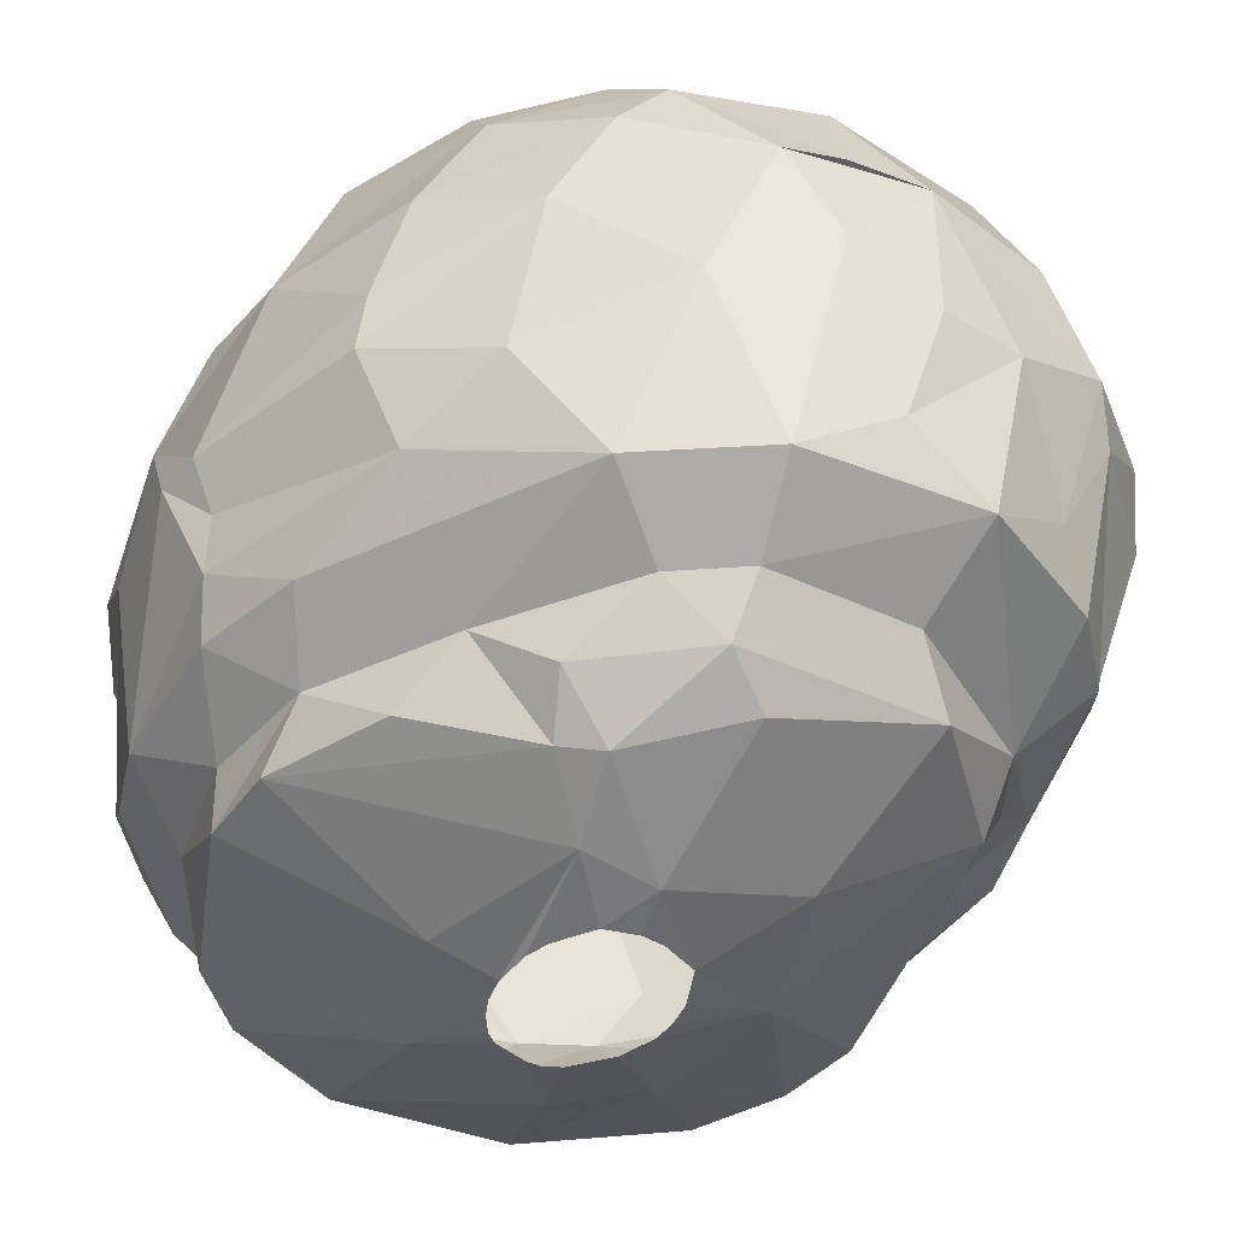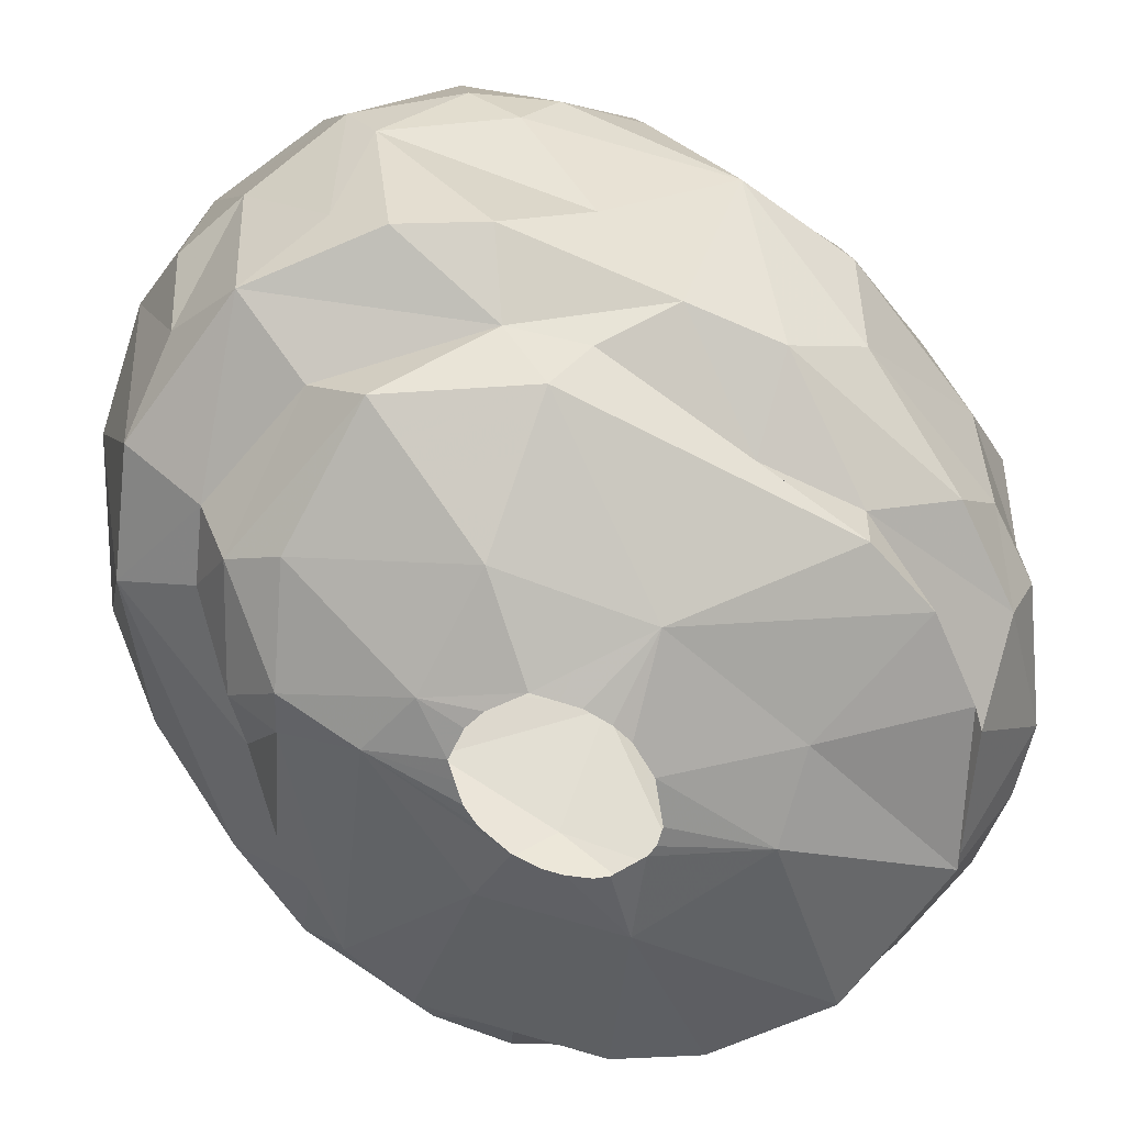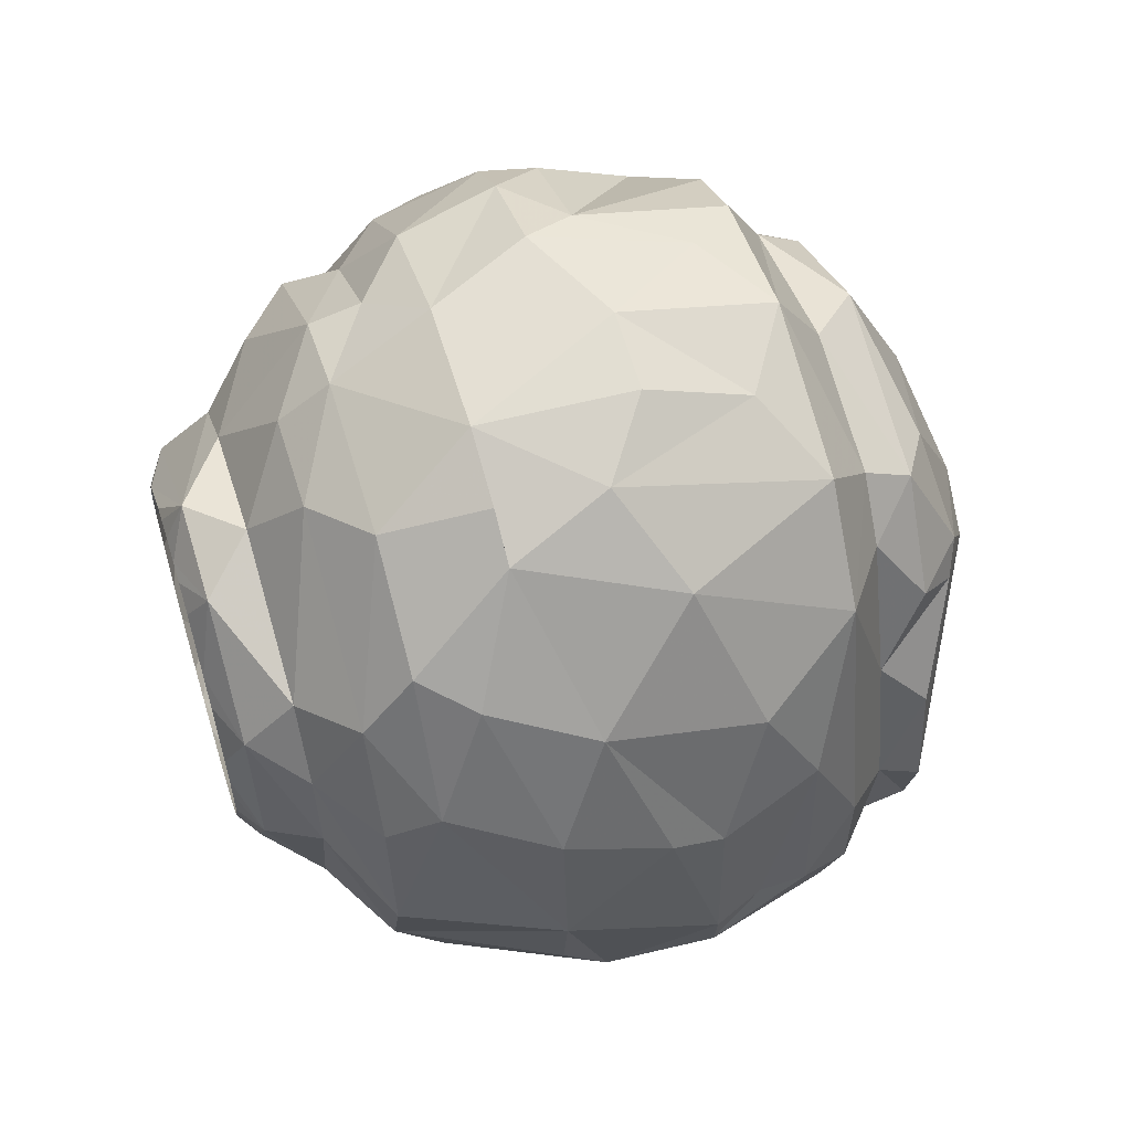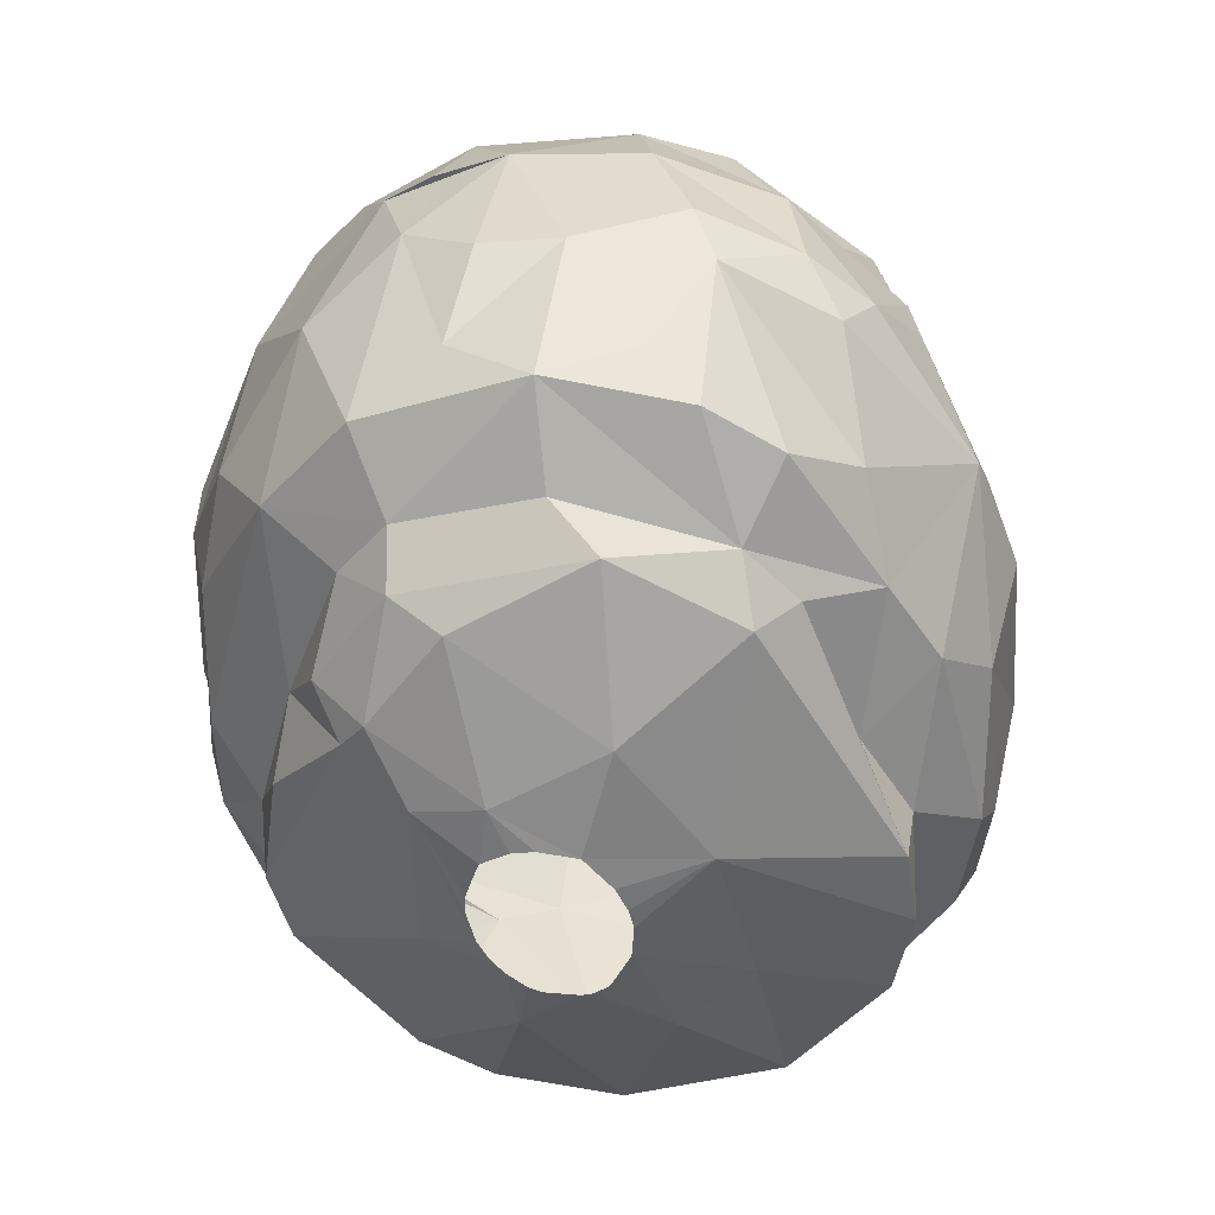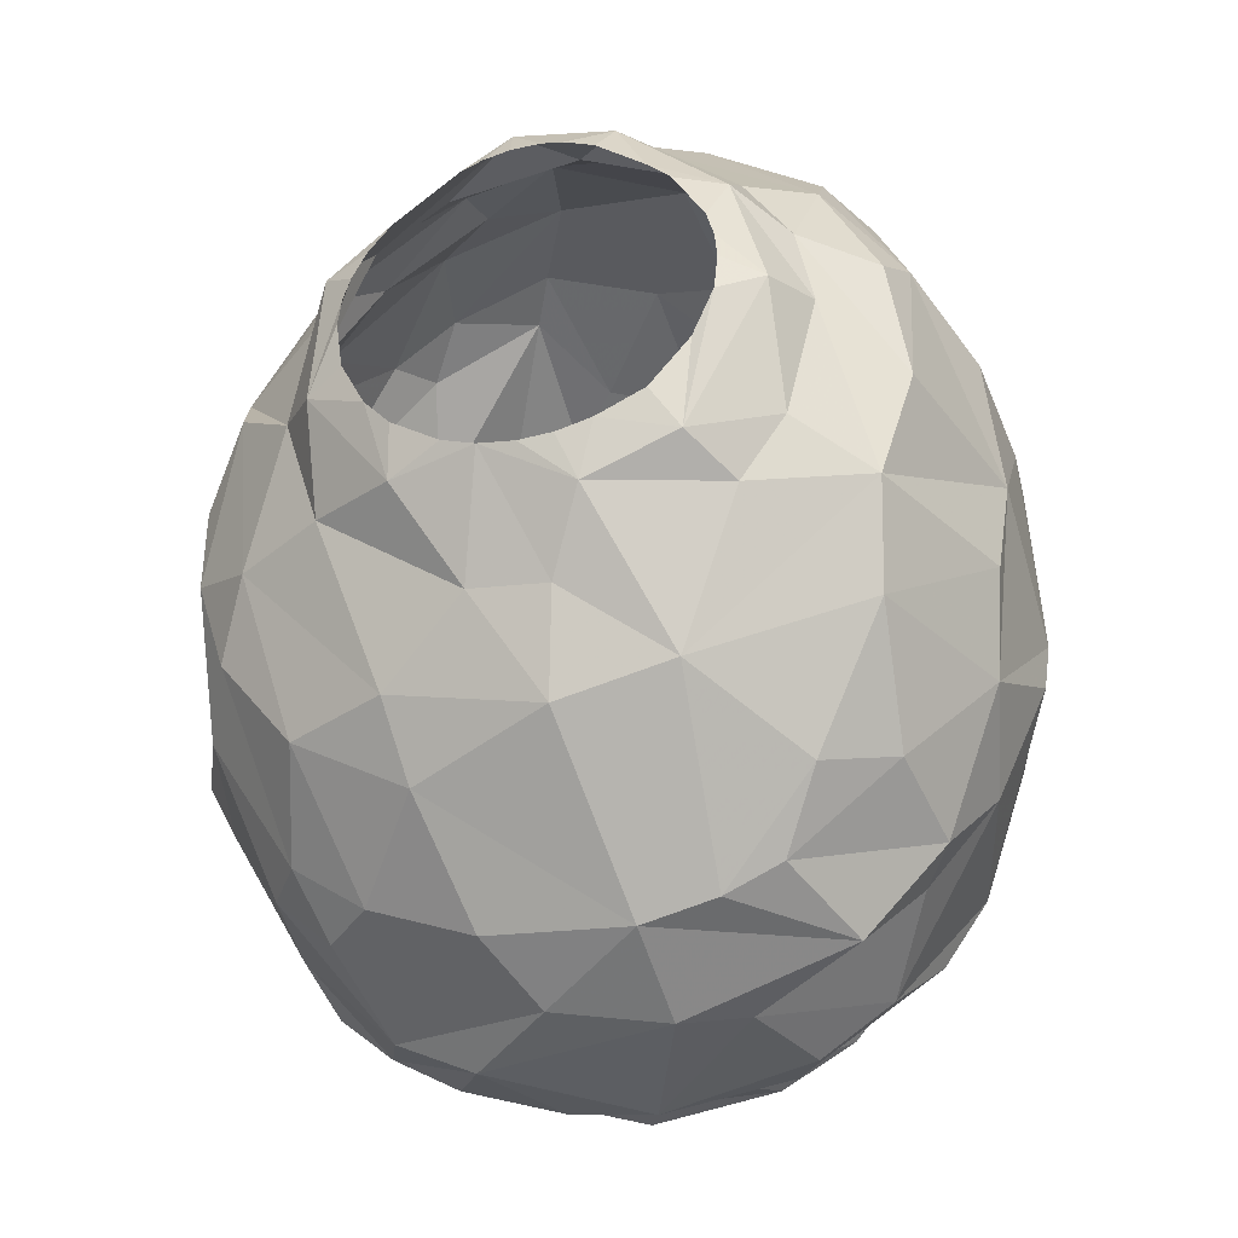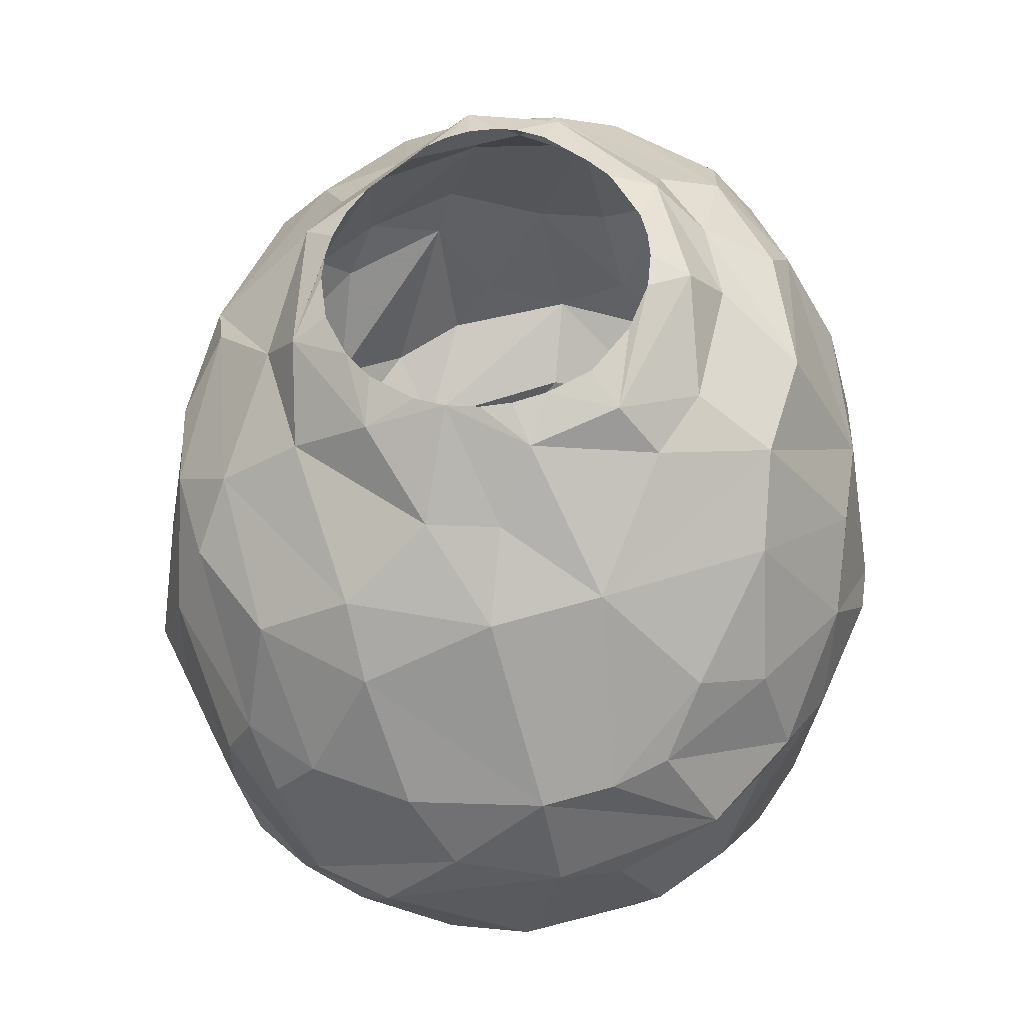
<metadata>
{"format":"obj","ext":"obj","renderer":"f3d","projection":"perspective","resolution":1024,"background":"white","views":[{"elev":-41.6,"azim":133.6,"up":"+Z"},{"elev":-65.4,"azim":-147.0,"up":"+Z"},{"elev":58.0,"azim":72.8,"up":"+Y"},{"elev":42.5,"azim":-174.9,"up":"+Y"},{"elev":-38.4,"azim":14.4,"up":"+Y"},{"elev":-31.3,"azim":6.6,"up":"+Y"}]}
</metadata>
<code>
v 172.9 54.65 247.2
v 173.1 52.43 248.7
v 173.3 56.13 249.6
v 173.4 60 247.2
v 173.4 53.43 244.2
v 173.7 50.95 244.2
v 173.8 50.8 246.9
v 173.9 54.64 242.7
v 173.9 50.62 248.7
v 173.9 58.88 244.2
v 174 59.07 251.7
v 174.3 51.59 251.7
v 174.3 51.21 242.7
v 174.7 63.41 247.2
v 174.8 54.52 254.7
v 174.8 57.08 254.7
v 175 48.35 245.7
v 175.4 60.53 242.7
v 175.6 53.73 239.7
v 175.6 51.78 254.7
v 175.7 47.24 244.2
v 175.7 60.8 254.7
v 175.8 56.33 241.2
v 175.9 61.99 253.2
v 175.9 47.32 250.2
v 175.9 56.21 239.7
v 176 50.96 239.7
v 176.2 58.8 256.2
v 176.3 65.19 250.2
v 176.5 49.48 241.2
v 176.6 53.44 256.2
v 176.7 65.07 251.7
v 176.8 47.24 251.7
v 176.9 62.9 242.7
v 177.2 45.79 244.2
v 177.4 58.93 241.2
v 177.5 45.76 250.2
v 177.7 67.27 248.7
v 177.7 64.4 254.7
v 177.7 48.96 254.7
v 177.7 65.53 244.2
v 178.1 56.94 257.7
v 178.3 44.42 247.2
v 178.5 67.82 247.2
v 178.7 47.16 239.7
v 178.9 65.96 253.2
v 178.9 45.68 251.7
v 179.1 63.59 241.2
v 179.1 53.49 257.7
v 179.2 44.56 244.2
v 179.2 56.27 259.2
v 179.4 64.44 256.2
v 179.5 60.41 259.2
v 179.5 68.74 248.7
v 179.7 67.08 242.7
v 179.7 53 238.2
v 180 45.86 241.2
v 180.1 68.36 251.7
v 180.1 58.13 259.8
v 180.2 58.98 259.8
v 180.2 63.86 239.7
v 180.2 62.68 257.7
v 180.3 56.65 259.8
v 180.4 59.69 259.8
v 180.6 43.24 247.2
v 180.6 48.84 256.2
v 180.7 65.21 241.2
v 180.8 60.55 259.8
v 180.9 57.91 237.6
v 181 46.98 254.7
v 181 55.25 259.8
v 181.4 61.41 259.8
v 181.5 53.02 259.2
v 181.7 54.41 259.8
v 181.7 67.54 254.7
v 181.7 51.27 237.6
v 181.8 69.53 247.2
v 181.8 68.41 242.7
v 181.9 44.43 251.7
v 181.9 68.16 253.2
v 182.2 43.45 244.2
v 182.2 45.06 241.2
v 182.2 64.19 257.7
v 182.4 69.98 248.7
v 182.9 56.1 236.7
v 182.9 55 236.7
v 183 43.32 249.6
v 183 56.75 236.7
v 183 53.52 259.8
v 183.1 50.47 257.7
v 183.2 62.93 259.8
v 183.3 69.03 244.2
v 183.3 45.35 239.7
v 183.4 57.51 236.7
v 183.5 53.77 236.7
v 183.5 61.53 237.6
v 183.7 69.57 251.7
v 183.8 63.22 259.8
v 183.9 53.41 236.7
v 184 53.2 259.8
v 184 65.97 239.7
v 184.1 66.86 256.2
v 184.2 58.55 236.7
v 184.2 53.3 236.7
v 184.3 68.18 254.7
v 184.5 64.6 259.2
v 184.6 63.41 259.8
v 184.6 43.1 244.2
v 184.9 47.79 256.2
v 185 53.07 259.8
v 185.3 53.31 236.7
v 185.3 50.23 257.7
v 185.4 58.71 236.7
v 185.4 63.43 259.8
v 185.4 66.52 241.2
v 185.5 69.96 247.2
v 185.7 53.47 236.7
v 185.9 69.09 242.7
v 185.9 44.09 251.7
v 185.9 53.14 259.8
v 185.9 64.88 257.7
v 186 51.25 237.3
v 186 58.59 236.7
v 186.1 63.32 259.8
v 186.2 43.04 248.7
v 186.2 53.95 236.7
v 186.2 45.35 241.2
v 186.4 52.01 259.2
v 186.6 54.42 236.7
v 186.6 59.77 237
v 186.8 58.11 236.7
v 186.9 62.97 259.8
v 186.9 53.42 259.8
v 186.9 66.8 256.2
v 186.9 55.12 236.7
v 187 57.53 236.7
v 187 45.91 239.7
v 187.2 56.89 236.7
v 187.2 56.2 236.7
v 187.3 64.05 259.2
v 187.5 69.33 251.7
v 187.8 63.92 238.8
v 187.9 69.61 247.2
v 187.9 43.66 247.5
v 188 44.6 251.7
v 188.1 44.51 242.7
v 188.2 48.57 256.2
v 188.2 54.09 259.8
v 188.3 61.87 259.8
v 188.3 68.69 244.2
v 188.6 54.4 237.3
v 188.6 59.21 237.3
v 188.8 67.52 254.7
v 188.9 61.23 259.8
v 188.9 44.12 244.2
v 189 53.13 259.2
v 189.2 47.16 239.7
v 189.3 64.32 239.7
v 189.4 55.51 259.8
v 189.4 65.33 241.2
v 189.6 68.51 251.7
v 189.7 45.37 251.7
v 189.8 61.23 238.2
v 189.8 59.66 259.8
v 190 68.71 248.7
v 190 57.01 259.8
v 190 58.89 259.8
v 190 52.45 257.7
v 190.1 58.12 259.8
v 190.3 61.2 259.2
v 190.4 62.68 257.7
v 190.5 60.24 238.5
v 190.6 67.28 242.7
v 190.8 63.63 241.2
v 190.8 47.12 253.2
v 190.9 67.65 251.7
v 191 44.7 248.7
v 191 45.56 244.2
v 191.2 57.71 259.2
v 191.2 48.66 241.2
v 191.3 54.39 257.7
v 191.3 61.28 239.7
v 191.7 60.54 257.7
v 192 65.3 254.7
v 192.1 58.07 257.7
v 192.1 63.43 256.2
v 192.2 47.31 242.7
v 192.3 59.32 241.2
v 192.4 46.91 247.2
v 192.4 66.64 247.2
v 192.5 51.38 239.7
v 192.6 57.37 239.7
v 192.7 47.94 251.7
v 192.9 51.81 241.2
v 192.9 50.68 254.7
v 192.9 64.37 242.7
v 193.1 53.69 239.7
v 193.2 64.7 253.2
v 193.3 53.27 256.2
v 193.3 47.25 248.7
v 193.4 55.13 241.2
v 193.5 49.21 242.7
v 193.7 60.33 256.2
v 194.2 61.41 254.7
v 194.3 56.37 256.2
v 194.4 63.69 250.2
v 194.5 49.35 247.2
v 194.7 62.84 245.7
v 194.9 53.33 242.7
v 194.9 56.5 242.7
v 195.1 50.9 250.2
v 195.1 60.02 244.2
v 195.4 53.88 244.2
v 195.6 53.41 251.7
v 195.6 60.46 251.7
v 195.6 54.2 245.7
v 195.9 55.98 251.7
v 196 59.3 247.2
v 196 52.7 247.2
v 196 59.63 248.7
v 196.2 54.06 247.2
g foo
f 84 141 116
f 176 190 165
f 162 177 200
f 71 51 73
f 64 53 51
f 68 53 64
f 72 53 68
f 72 106 53
f 107 106 98
f 114 106 107
f 114 140 106
f 124 140 114
f 132 140 124
f 149 170 140
f 166 156 179
f 133 128 156
f 115 158 101
f 160 158 115
f 188 172 182
f 188 192 172
f 160 115 118
f 41 55 34
f 108 82 146
f 7 5 6
f 9 7 17
f 4 1 3
f 200 189 207
f 177 144 189
f 25 17 43
f 11 3 2
f 97 84 54
f 161 176 141
f 215 220 206
f 40 33 47
f 184 176 161
f 198 176 184
f 205 199 217
f 109 70 119
f 56 76 45
f 93 76 122
f 27 56 45
f 19 69 56
f 101 142 96
f 182 163 158
f 182 172 163
f 191 151 197
f 93 122 137
f 93 45 76
f 19 56 27
f 26 69 19
f 61 96 69
f 101 96 61
f 158 142 101
f 158 163 142
f 192 197 172
f 191 122 151
f 157 137 122
f 61 69 26
f 157 122 191
f 30 27 45
f 23 26 19
f 67 101 61
f 201 197 192
f 180 157 191
f 30 19 27
f 23 19 30
f 48 61 26
f 67 61 48
f 174 158 160
f 174 182 158
f 188 182 174
f 201 192 188
f 82 93 137
f 30 45 57
f 36 26 23
f 36 48 26
f 67 115 101
f 180 191 194
f 127 137 157
f 127 82 137
f 57 93 82
f 57 45 93
f 201 191 197
f 194 191 201
f 127 157 180
f 21 30 57
f 13 23 30
f 8 23 13
f 18 36 23
f 34 48 36
f 34 67 48
f 55 67 34
f 201 188 210
f 34 36 18
f 78 67 55
f 118 115 67
f 202 180 194
f 146 180 187
f 146 127 180
f 146 82 127
f 21 57 35
f 18 23 8
f 78 118 67
f 173 160 118
f 196 160 173
f 196 174 160
f 196 188 174
f 210 188 196
f 209 201 210
f 209 194 201
f 187 180 202
f 13 30 21
f 209 202 194
f 34 18 14
f 92 118 78
f 108 146 155
f 50 35 57
f 18 8 10
f 116 118 92
f 150 173 118
f 212 210 196
f 213 210 212
f 213 209 210
f 202 209 213
f 155 146 187
f 5 13 6
f 5 8 13
f 10 8 5
f 14 18 10
f 150 118 116
f 178 187 202
f 178 155 187
f 81 82 108
f 81 57 82
f 50 57 81
f 6 13 21
f 41 34 14
f 17 6 21
f 7 6 17
f 219 202 213
f 207 202 219
f 178 202 207
f 1 10 5
f 77 55 41
f 77 78 55
f 92 78 77
f 208 212 196
f 218 212 208
f 216 213 212
f 17 21 35
f 1 5 7
f 14 10 4
f 219 213 216
f 143 150 116
f 190 196 173
f 208 196 190
f 218 216 212
f 144 155 178
f 144 108 155
f 4 10 1
f 44 77 41
f 165 173 150
f 190 173 165
f 144 178 189
f 221 216 218
f 125 108 144
f 65 108 125
f 65 81 108
f 65 50 81
f 65 35 50
f 44 41 14
f 165 150 143
f 219 216 221
f 189 178 207
f 43 35 65
f 17 35 43
f 25 9 17
f 2 1 7
f 54 77 44
f 84 92 77
f 116 92 84
f 206 208 190
f 218 208 206
f 220 221 218
f 38 14 29
f 38 44 14
f 211 207 219
f 177 125 144
f 43 65 87
f 2 7 9
f 29 14 4
f 54 44 38
f 84 77 54
f 141 165 143
f 220 218 206
f 200 207 211
f 141 143 116
f 177 189 200
f 87 65 125
f 211 219 221
f 37 25 43
f 3 1 2
f 176 165 141
f 217 221 220
f 145 177 162
f 37 43 87
f 11 4 3
f 211 221 217
f 119 177 145
f 119 125 177
f 29 4 11
f 206 190 176
f 37 87 79
f 33 25 37
f 12 9 25
f 12 2 9
f 193 162 200
f 87 125 119
f 32 38 29
f 58 38 32
f 58 54 38
f 97 54 58
f 214 211 217
f 12 25 33
f 24 29 11
f 32 29 24
f 141 84 97
f 198 206 176
f 215 206 198
f 215 217 220
f 193 200 211
f 119 79 87
f 47 37 79
f 47 33 37
f 12 11 2
f 15 11 12
f 80 97 58
f 16 11 15
f 24 11 16
f 46 32 24
f 15 12 33
f 46 58 32
f 46 80 58
f 105 97 80
f 105 141 97
f 204 215 198
f 217 215 204
f 195 211 214
f 193 211 195
f 145 162 175
f 175 162 193
f 20 15 33
f 39 46 24
f 75 80 46
f 153 161 141
f 70 47 79
f 40 47 70
f 20 33 40
f 22 24 16
f 153 141 105
f 184 161 153
f 175 193 195
f 39 24 22
f 75 46 39
f 204 198 184
f 199 214 217
f 195 214 199
f 119 145 147
f 70 79 119
f 105 80 75
f 147 145 175
f 31 20 40
f 28 22 16
f 52 75 39
f 134 153 105
f 186 184 153
f 66 40 70
f 186 204 184
f 203 204 186
f 147 195 199
f 147 175 195
f 109 119 147
f 66 31 40
f 15 20 31
f 52 39 22
f 83 75 52
f 102 75 83
f 102 105 75
f 102 134 105
f 134 186 153
f 205 204 203
f 205 217 204
f 109 66 70
f 28 15 31
f 28 16 15
f 42 22 28
f 62 52 22
f 83 52 62
f 90 66 109
f 62 22 42
f 121 134 102
f 171 186 134
f 183 205 203
f 185 205 183
f 199 205 185
f 168 147 199
f 112 109 147
f 90 109 112
f 49 31 66
f 42 31 49
f 42 28 31
f 121 102 83
f 171 134 121
f 183 186 171
f 183 203 186
f 181 199 185
f 168 199 181
f 112 147 128
f 49 66 90
f 128 147 168
f 51 42 49
f 53 62 42
f 181 185 179
f 156 168 181
f 73 49 90
f 51 49 73
f 106 83 62
f 106 121 83
f 140 171 121
f 183 171 170
f 185 183 170
f 51 53 42
f 53 106 62
f 156 128 168
f 140 121 106
f 170 171 140
f 179 185 170
f 156 181 179
f 100 112 128
f 100 90 112
f 73 90 100
f 86 95 76
f 69 85 86
f 69 88 85
f 69 94 88
f 103 94 69
f 130 113 103
f 130 123 113
f 130 131 123
f 152 131 130
f 152 136 131
f 152 138 136
f 152 139 138
f 152 135 139
f 151 135 152
f 151 129 135
f 126 129 151
f 122 117 126
f 122 111 117
f 104 111 122
f 76 99 104
f 76 95 99
f 130 103 96
f 197 152 172
f 151 152 197
f 122 126 151
f 76 104 122
f 56 86 76
f 69 86 56
f 69 96 103
f 163 130 142
f 163 152 130
f 142 130 96
f 172 152 163
f 71 73 74
f 63 51 71
f 63 59 51
f 60 51 59
f 64 51 60
f 91 106 72
f 91 98 106
f 149 140 132
f 154 170 149
f 154 164 170
f 167 170 164
f 167 179 170
f 169 179 167
f 166 179 169
f 159 156 166
f 148 156 159
f 148 133 156
f 120 128 133
f 110 128 120
f 110 100 128
f 89 73 100
f 74 73 89
g

</code>
